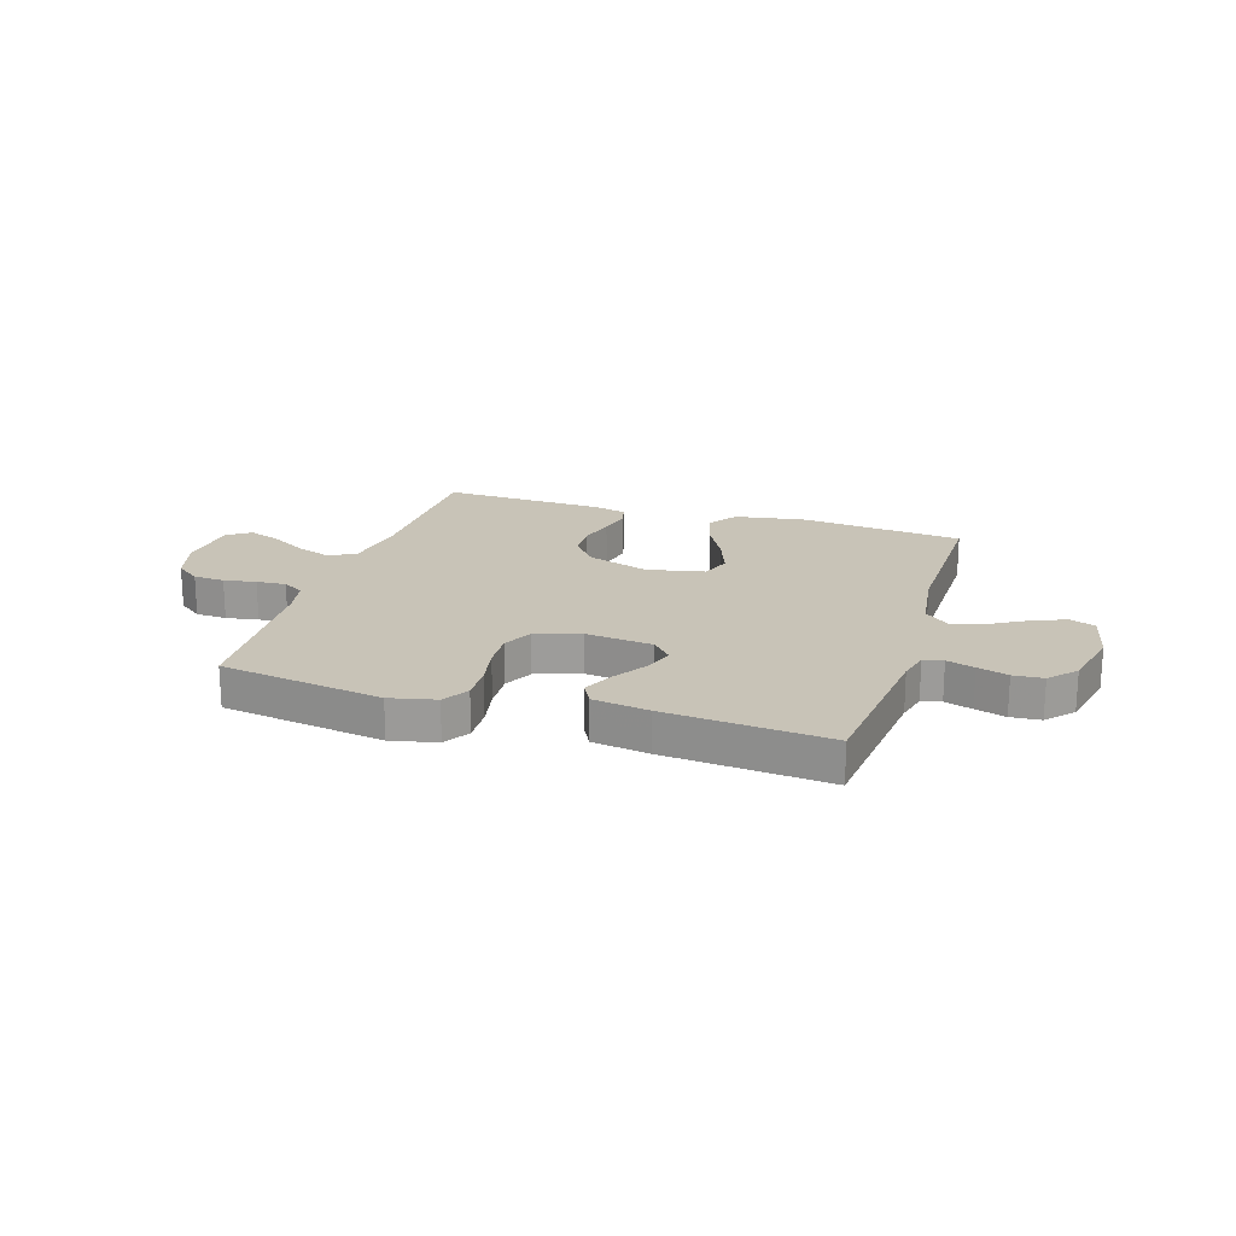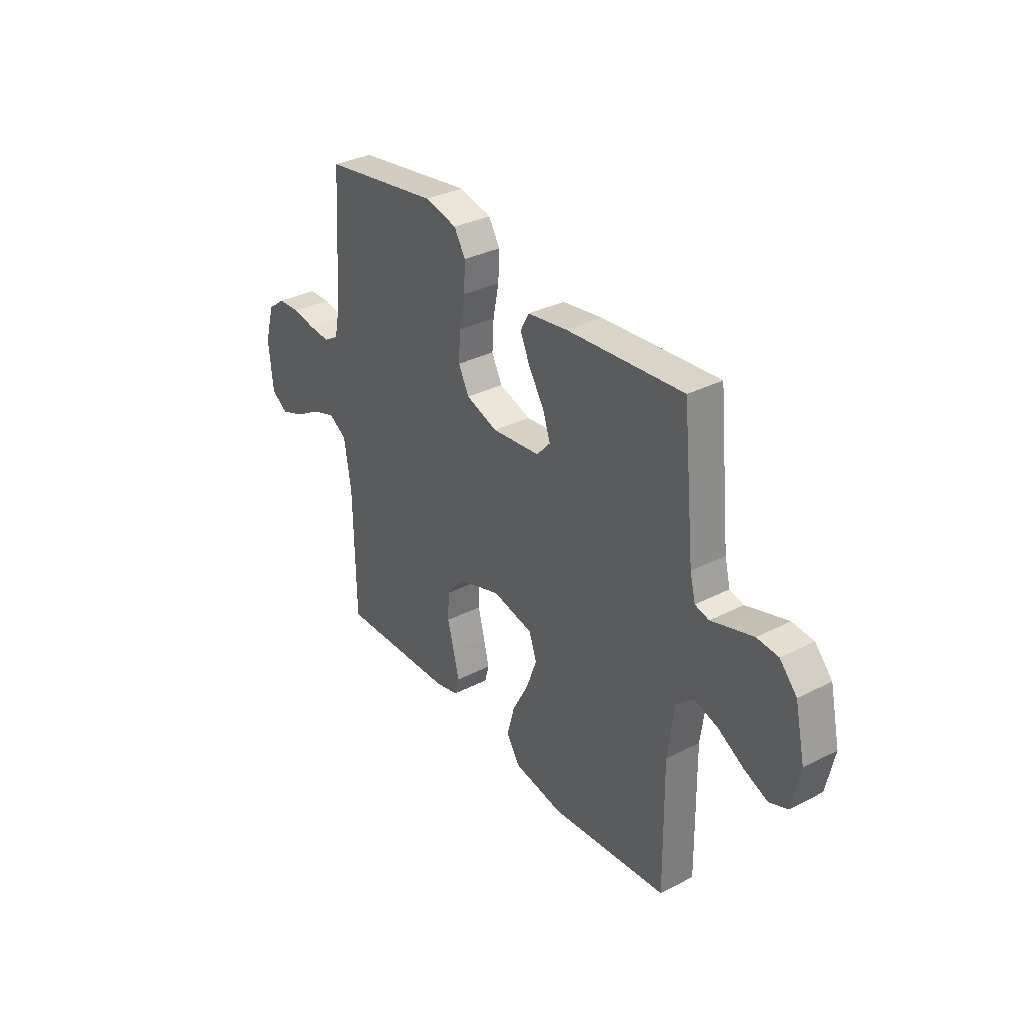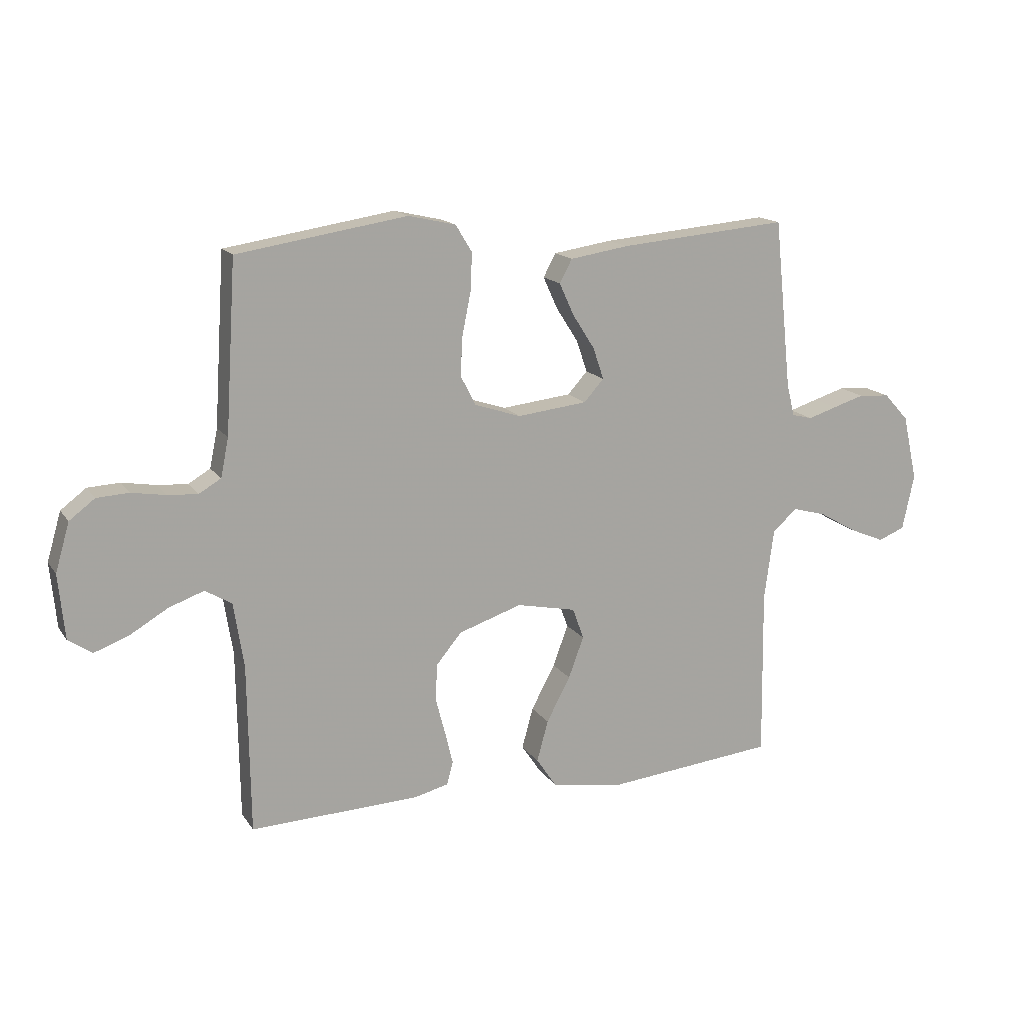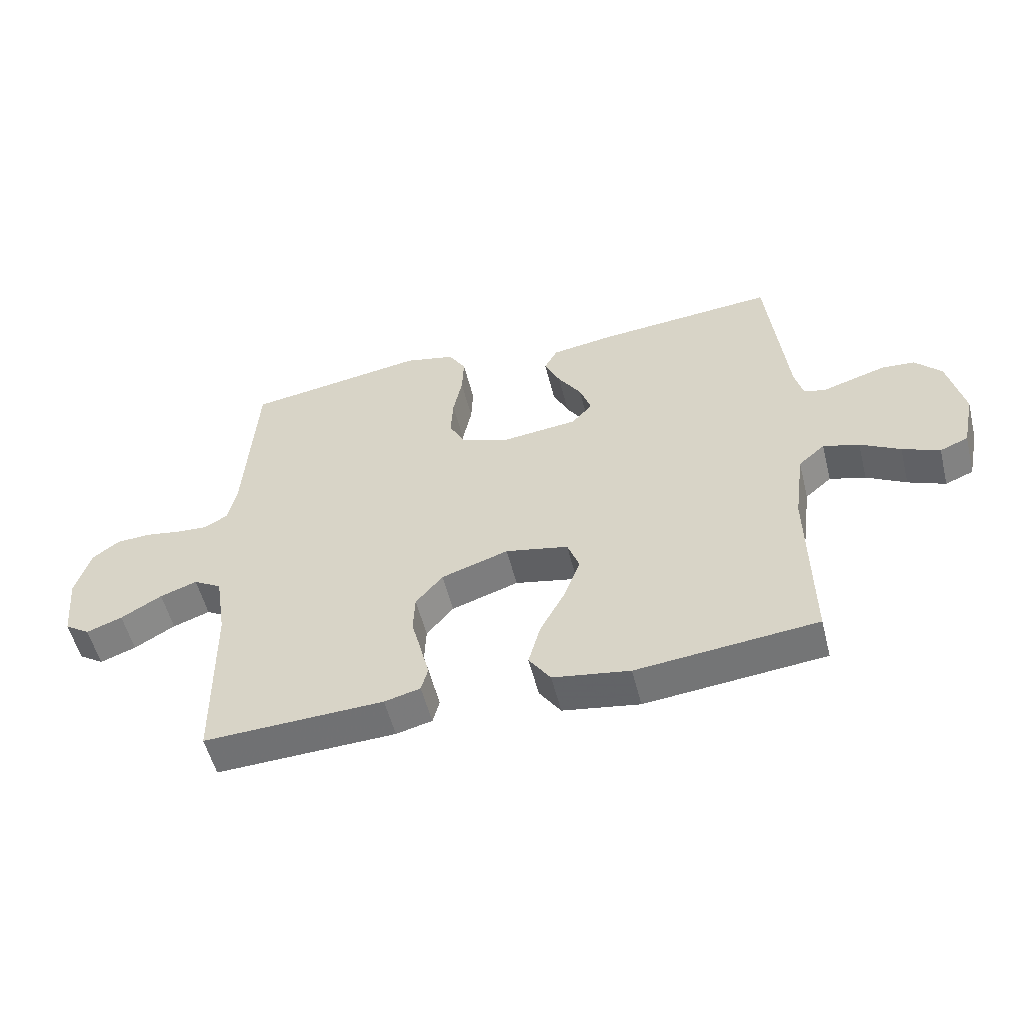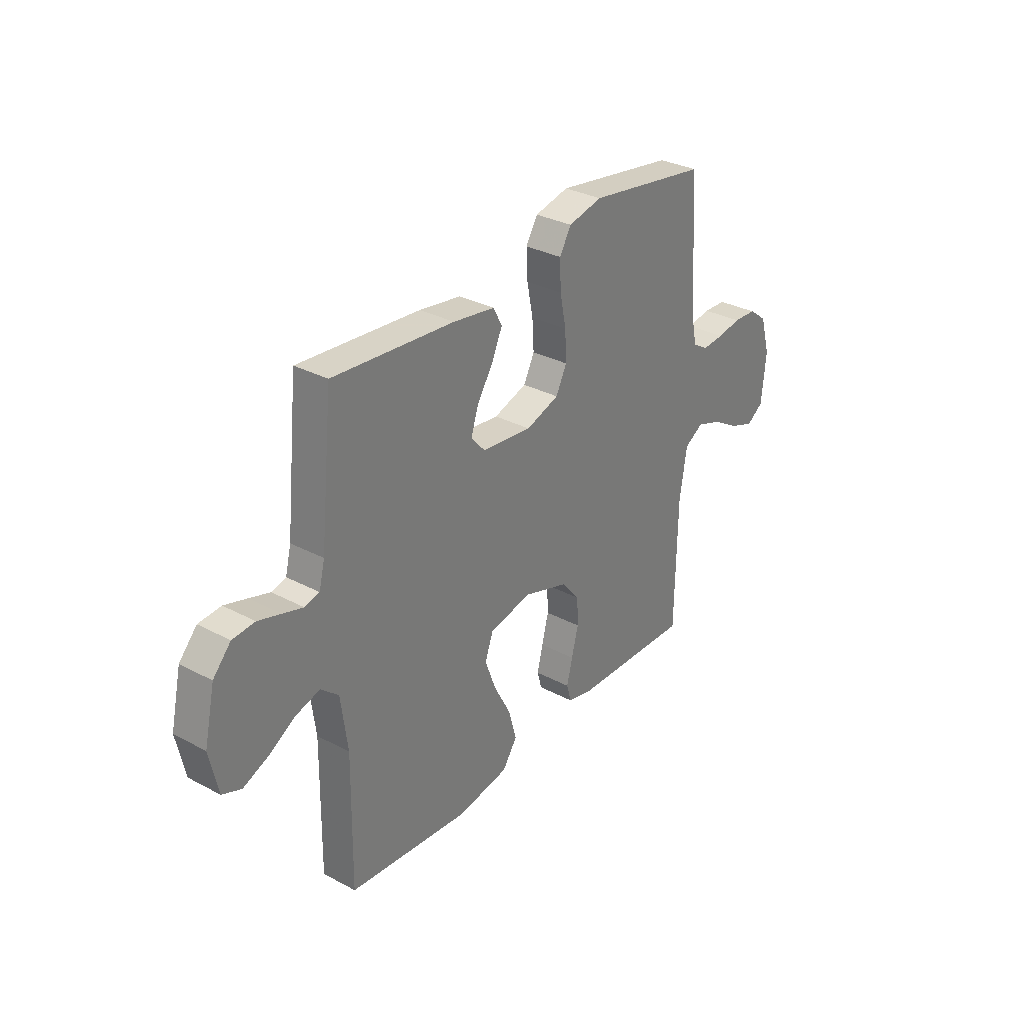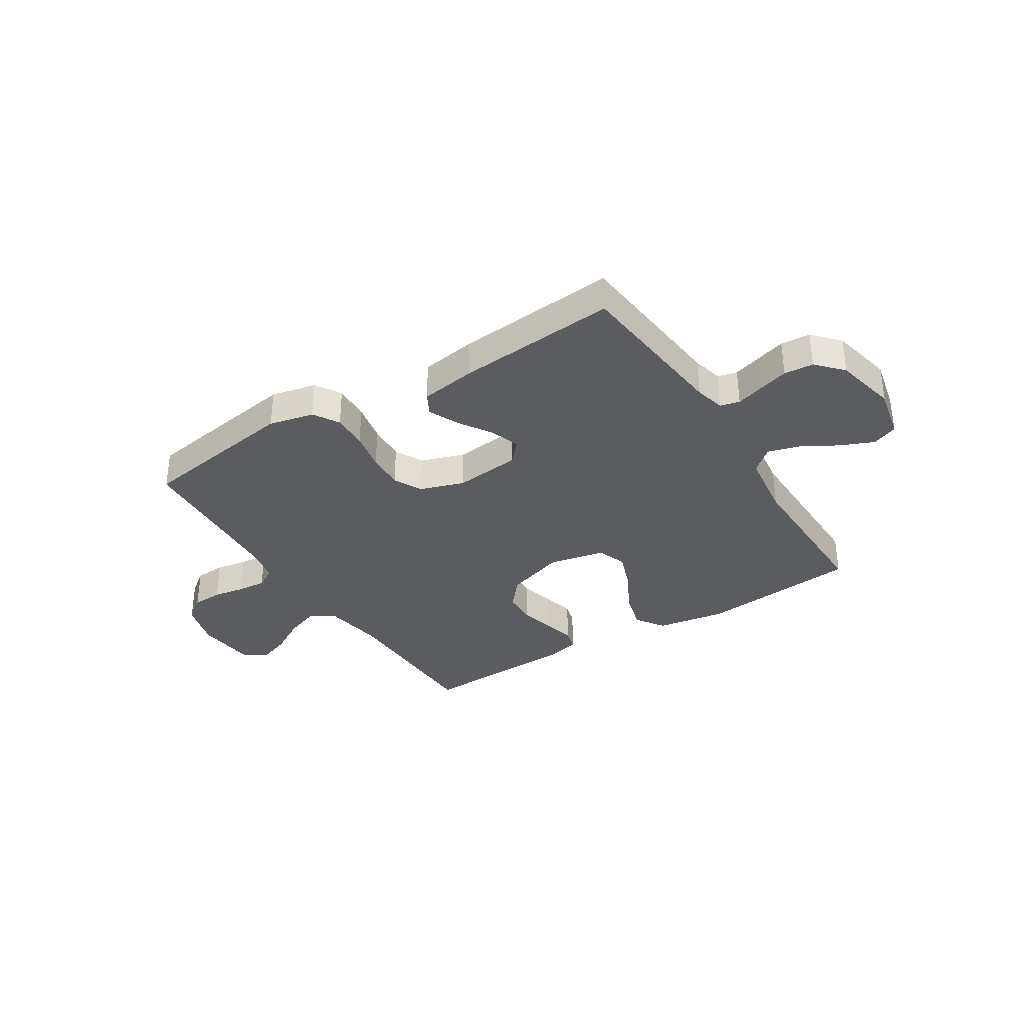
<metadata>
{"format":"obj","ext":"obj","renderer":"f3d","projection":"perspective","resolution":1024,"background":"white","views":[{"elev":19.8,"azim":17.5,"up":"+Y"},{"elev":33.4,"azim":55.0,"up":"+Z"},{"elev":15.5,"azim":-22.6,"up":"+Z"},{"elev":-54.6,"azim":14.1,"up":"+Z"},{"elev":31.7,"azim":126.9,"up":"+Z"},{"elev":-34.2,"azim":32.2,"up":"+Y"}]}
</metadata>
<code>
v 0.5 0.07 -0.5
v 0.2 0.07 -0.53
v 0.072 0.07 -0.509
v 0.036 0.07 -0.456
v 0.056 0.07 -0.383
v 0.098 0.07 -0.304
v 0.125 0.07 -0.231
v 0.105 0.07 -0.176
v 0 0.07 -0.154
v -0.112 0.07 -0.191
v -0.157 0.07 -0.245
v -0.16 0.07 -0.31
v -0.143 0.07 -0.375
v -0.129 0.07 -0.433
v -0.14 0.07 -0.474
v -0.2 0.07 -0.489
v -0.5 0.07 -0.5
v -0.504 0.07 -0.2
v -0.522 0.07 -0.086
v -0.569 0.07 -0.058
v -0.631 0.07 -0.08
v -0.699 0.07 -0.12
v -0.759 0.07 -0.142
v -0.801 0.07 -0.114
v -0.812 0.07 0
v -0.787 0.07 0.086
v -0.742 0.07 0.12
v -0.685 0.07 0.123
v -0.626 0.07 0.113
v -0.572 0.07 0.109
v -0.533 0.07 0.132
v -0.519 0.07 0.2
v -0.5 0.07 0.5
v -0.2 0.07 0.547
v -0.116 0.07 0.528
v -0.087 0.07 0.48
v -0.09 0.07 0.413
v -0.105 0.07 0.339
v -0.109 0.07 0.27
v -0.082 0.07 0.217
v 0 0.07 0.19
v 0.124 0.07 0.204
v 0.159 0.07 0.243
v 0.14 0.07 0.299
v 0.101 0.07 0.36
v 0.075 0.07 0.417
v 0.097 0.07 0.458
v 0.2 0.07 0.474
v 0.5 0.07 0.5
v 0.531 0.07 0.2
v 0.545 0.07 0.144
v 0.581 0.07 0.135
v 0.632 0.07 0.151
v 0.688 0.07 0.168
v 0.743 0.07 0.164
v 0.787 0.07 0.116
v 0.813 0.07 0
v 0.792 0.07 -0.098
v 0.745 0.07 -0.117
v 0.683 0.07 -0.091
v 0.617 0.07 -0.053
v 0.557 0.07 -0.036
v 0.513 0.07 -0.074
v 0.496 0.07 -0.2
v 0.5 0 -0.5
v 0.2 0 -0.53
v 0.072 0 -0.509
v 0.036 0 -0.456
v 0.056 0 -0.383
v 0.098 0 -0.304
v 0.125 0 -0.231
v 0.105 0 -0.176
v 0 0 -0.154
v -0.112 0 -0.191
v -0.157 0 -0.245
v -0.16 0 -0.31
v -0.143 0 -0.375
v -0.129 0 -0.433
v -0.14 0 -0.474
v -0.2 0 -0.489
v -0.5 0 -0.5
v -0.504 0 -0.2
v -0.522 0 -0.086
v -0.569 0 -0.058
v -0.631 0 -0.08
v -0.699 0 -0.12
v -0.759 0 -0.142
v -0.801 0 -0.114
v -0.812 0 0
v -0.787 0 0.086
v -0.742 0 0.12
v -0.685 0 0.123
v -0.626 0 0.113
v -0.572 0 0.109
v -0.533 0 0.132
v -0.519 0 0.2
v -0.5 0 0.5
v -0.2 0 0.547
v -0.116 0 0.528
v -0.087 0 0.48
v -0.09 0 0.413
v -0.105 0 0.339
v -0.109 0 0.27
v -0.082 0 0.217
v 0 0 0.19
v 0.124 0 0.204
v 0.159 0 0.243
v 0.14 0 0.299
v 0.101 0 0.36
v 0.075 0 0.417
v 0.097 0 0.458
v 0.2 0 0.474
v 0.5 0 0.5
v 0.531 0 0.2
v 0.545 0 0.144
v 0.581 0 0.135
v 0.632 0 0.151
v 0.688 0 0.168
v 0.743 0 0.164
v 0.787 0 0.116
v 0.813 0 0
v 0.792 0 -0.098
v 0.745 0 -0.117
v 0.683 0 -0.091
v 0.617 0 -0.053
v 0.557 0 -0.036
v 0.513 0 -0.074
v 0.496 0 -0.2
f 58 59 60 61
f 58 61 62
f 57 58 62
f 56 57 62
f 55 56 62
f 52 53 54 55
f 52 55 62 63
f 47 48 49 50
f 47 50 51
f 44 45 46 47
f 43 44 47 51
f 42 43 51
f 41 42 51 52
f 35 36 37 38
f 35 38 39
f 32 33 34 35
f 31 32 35 39
f 30 31 39 40
f 26 27 28 29
f 26 29 30
f 25 26 30
f 21 22 23 24
f 20 21 24 25
f 15 16 17 18
f 15 18 19
f 12 13 14 15
f 12 15 19
f 11 12 19
f 10 11 19 20
f 3 4 5 6
f 3 6 7
f 64 1 2 3
f 63 64 3 7
f 41 52 63 7
f 20 25 30 40
f 9 10 20 40
f 8 9 40 41
f 7 8 41
f 125 124 123 122
f 126 125 122
f 126 122 121
f 126 121 120
f 126 120 119
f 119 118 117 116
f 127 126 119 116
f 114 113 112 111
f 115 114 111
f 111 110 109 108
f 115 111 108 107
f 115 107 106
f 116 115 106 105
f 102 101 100 99
f 103 102 99
f 99 98 97 96
f 103 99 96 95
f 104 103 95 94
f 93 92 91 90
f 94 93 90
f 94 90 89
f 88 87 86 85
f 89 88 85 84
f 82 81 80 79
f 83 82 79
f 79 78 77 76
f 83 79 76
f 83 76 75
f 84 83 75 74
f 70 69 68 67
f 71 70 67
f 67 66 65 128
f 71 67 128 127
f 71 127 116 105
f 104 94 89 84
f 104 84 74 73
f 105 104 73 72
f 105 72 71
f 1 65 66 2
f 2 66 67 3
f 3 67 68 4
f 4 68 69 5
f 5 69 70 6
f 6 70 71 7
f 7 71 72 8
f 8 72 73 9
f 9 73 74 10
f 10 74 75 11
f 11 75 76 12
f 12 76 77 13
f 13 77 78 14
f 14 78 79 15
f 15 79 80 16
f 16 80 81 17
f 17 81 82 18
f 18 82 83 19
f 19 83 84 20
f 20 84 85 21
f 21 85 86 22
f 22 86 87 23
f 23 87 88 24
f 24 88 89 25
f 25 89 90 26
f 26 90 91 27
f 27 91 92 28
f 28 92 93 29
f 29 93 94 30
f 30 94 95 31
f 31 95 96 32
f 32 96 97 33
f 33 97 98 34
f 34 98 99 35
f 35 99 100 36
f 36 100 101 37
f 37 101 102 38
f 38 102 103 39
f 39 103 104 40
f 40 104 105 41
f 41 105 106 42
f 42 106 107 43
f 43 107 108 44
f 44 108 109 45
f 45 109 110 46
f 46 110 111 47
f 47 111 112 48
f 48 112 113 49
f 49 113 114 50
f 50 114 115 51
f 51 115 116 52
f 52 116 117 53
f 53 117 118 54
f 54 118 119 55
f 55 119 120 56
f 56 120 121 57
f 57 121 122 58
f 58 122 123 59
f 59 123 124 60
f 60 124 125 61
f 61 125 126 62
f 62 126 127 63
f 63 127 128 64
f 64 128 65 1

</code>
